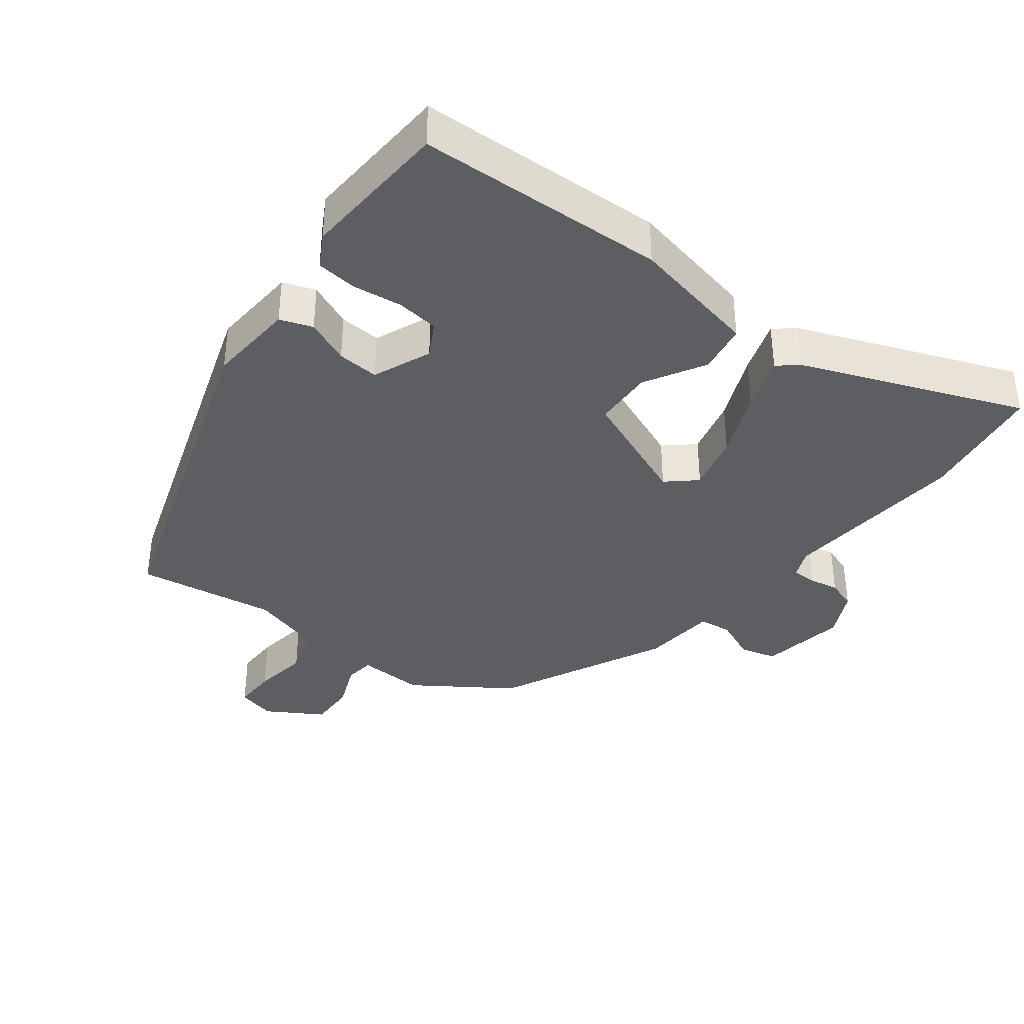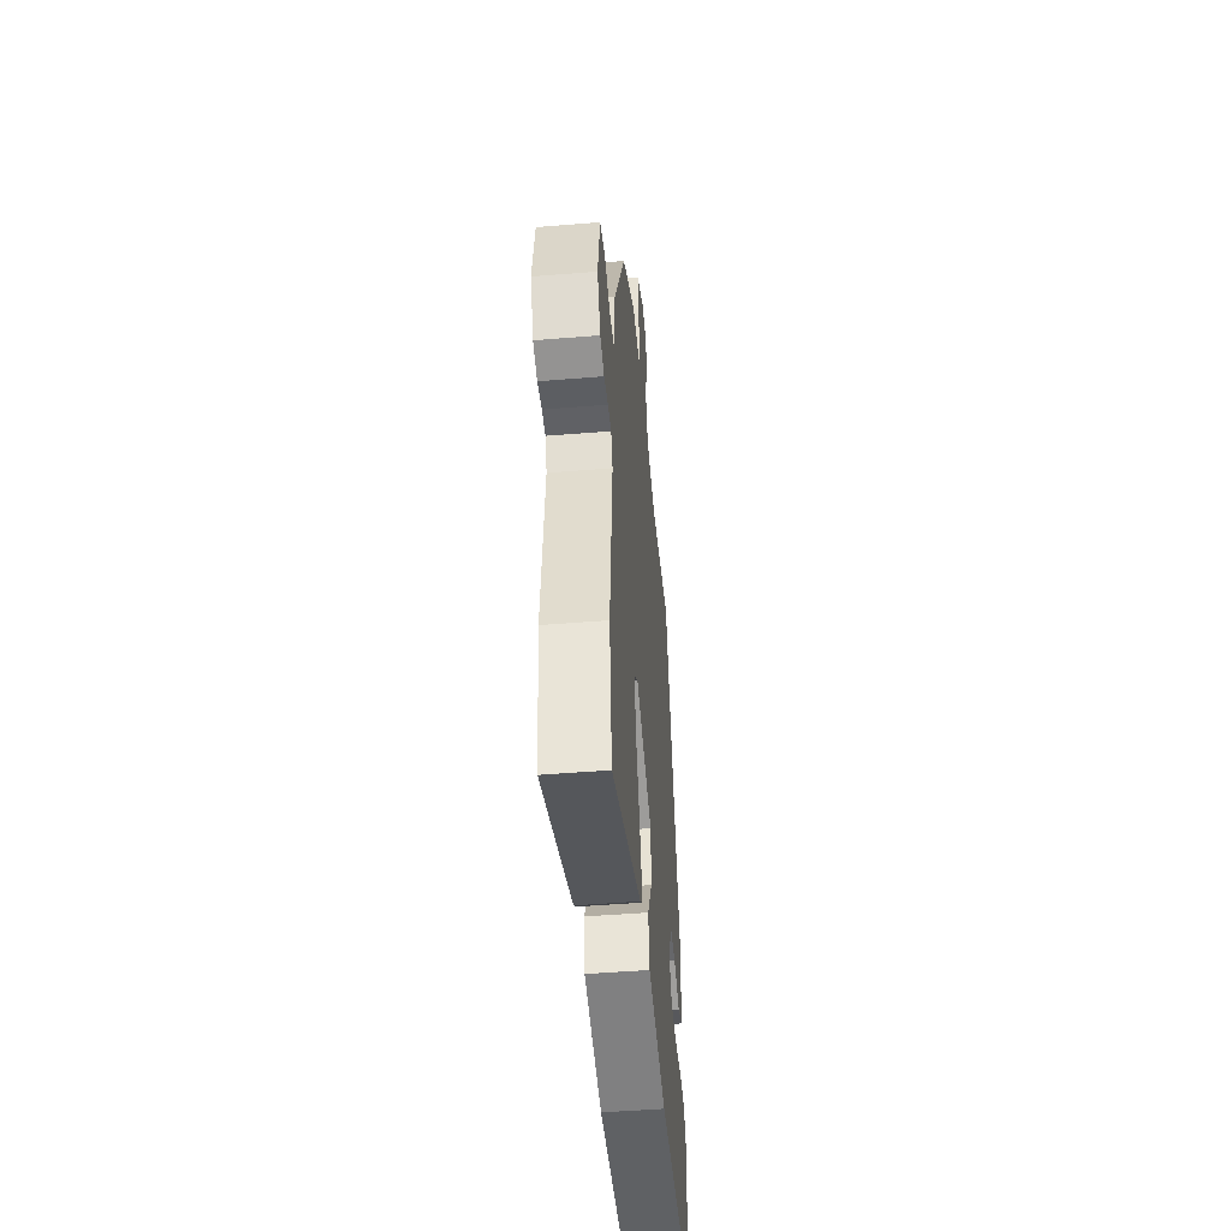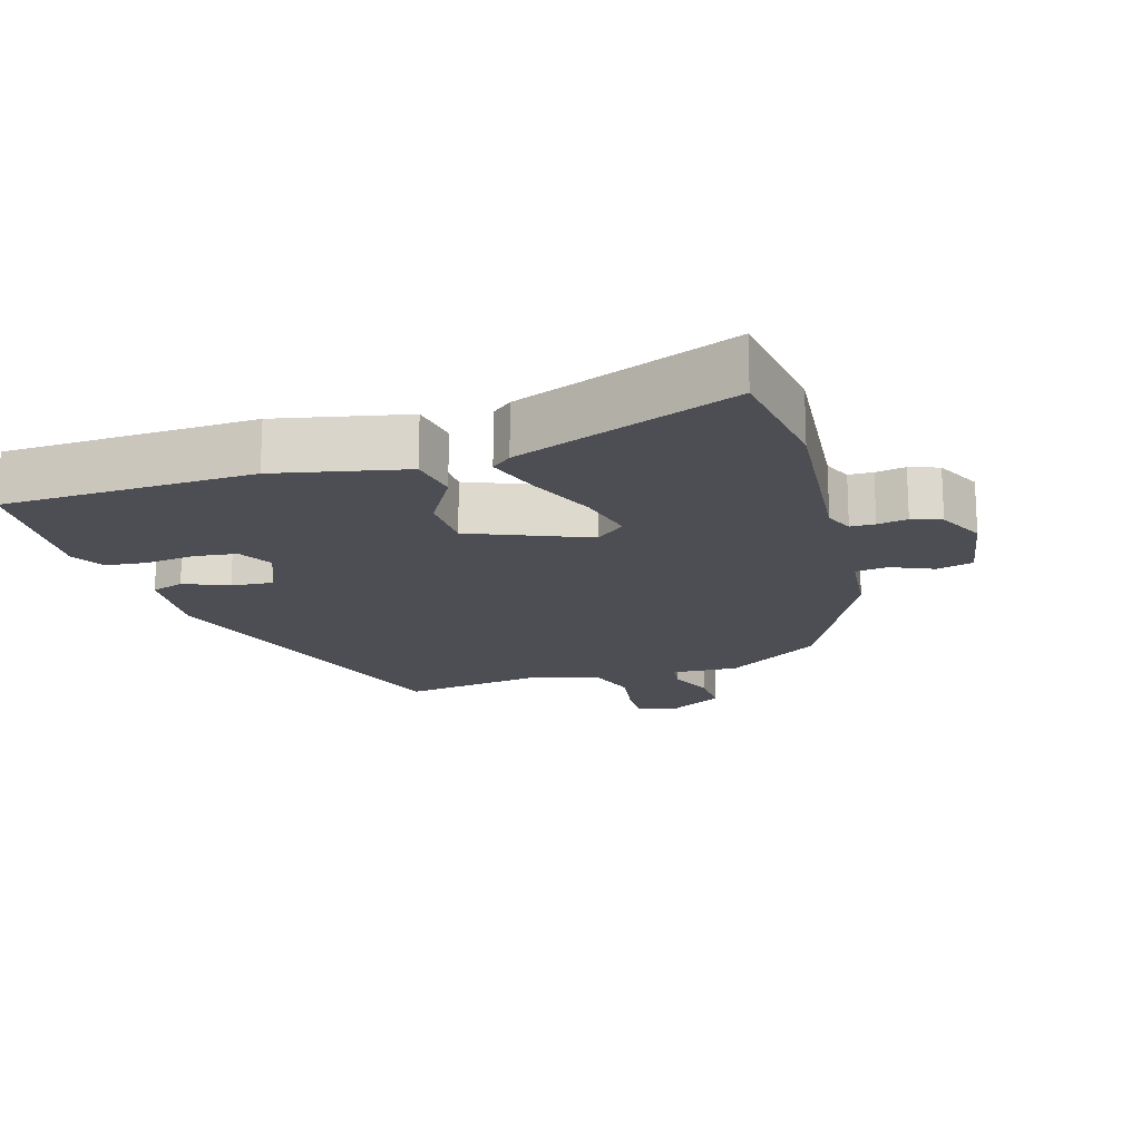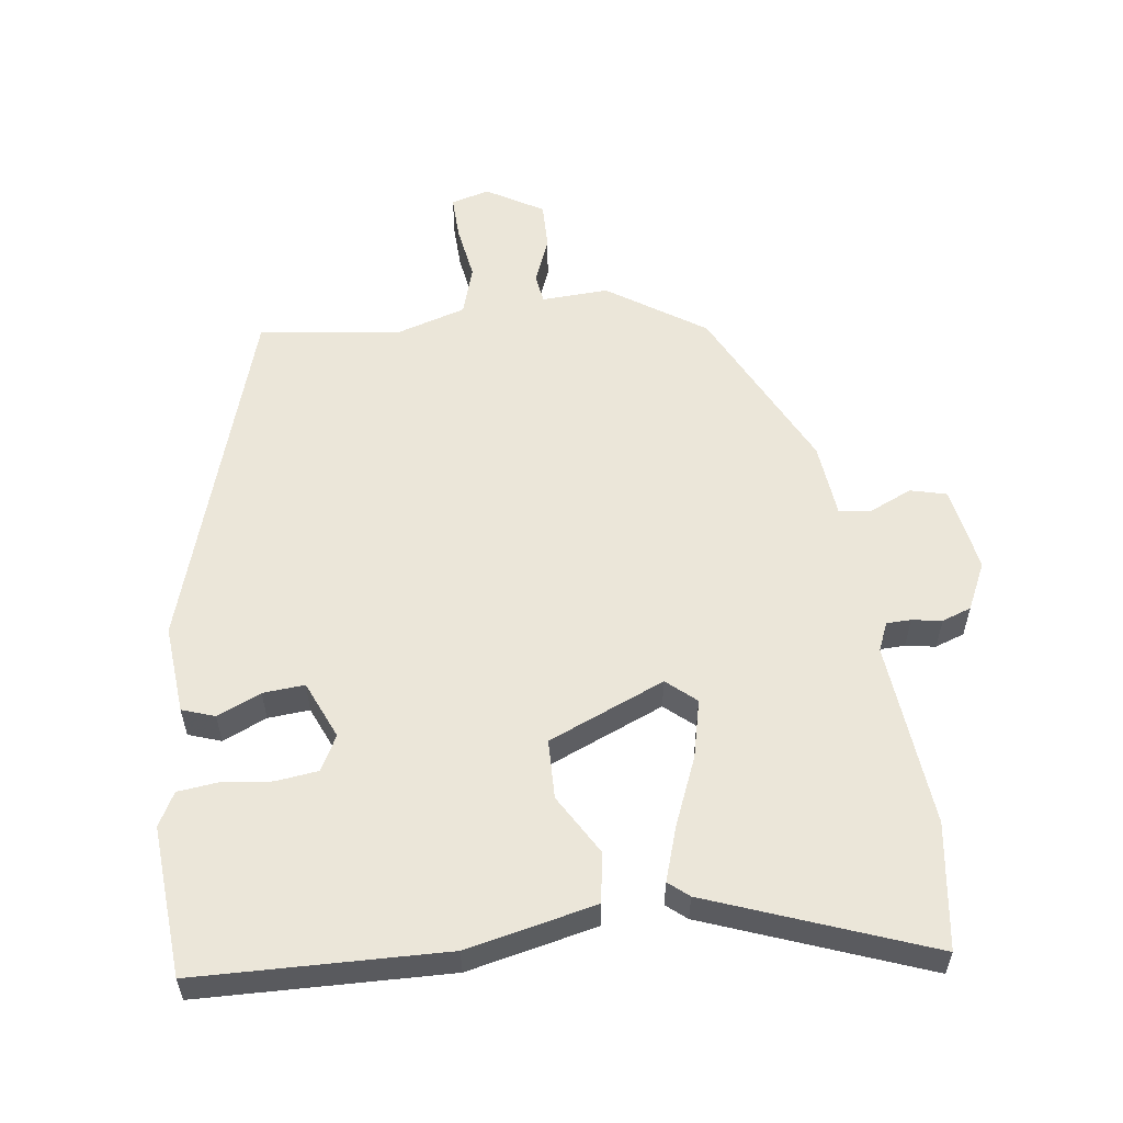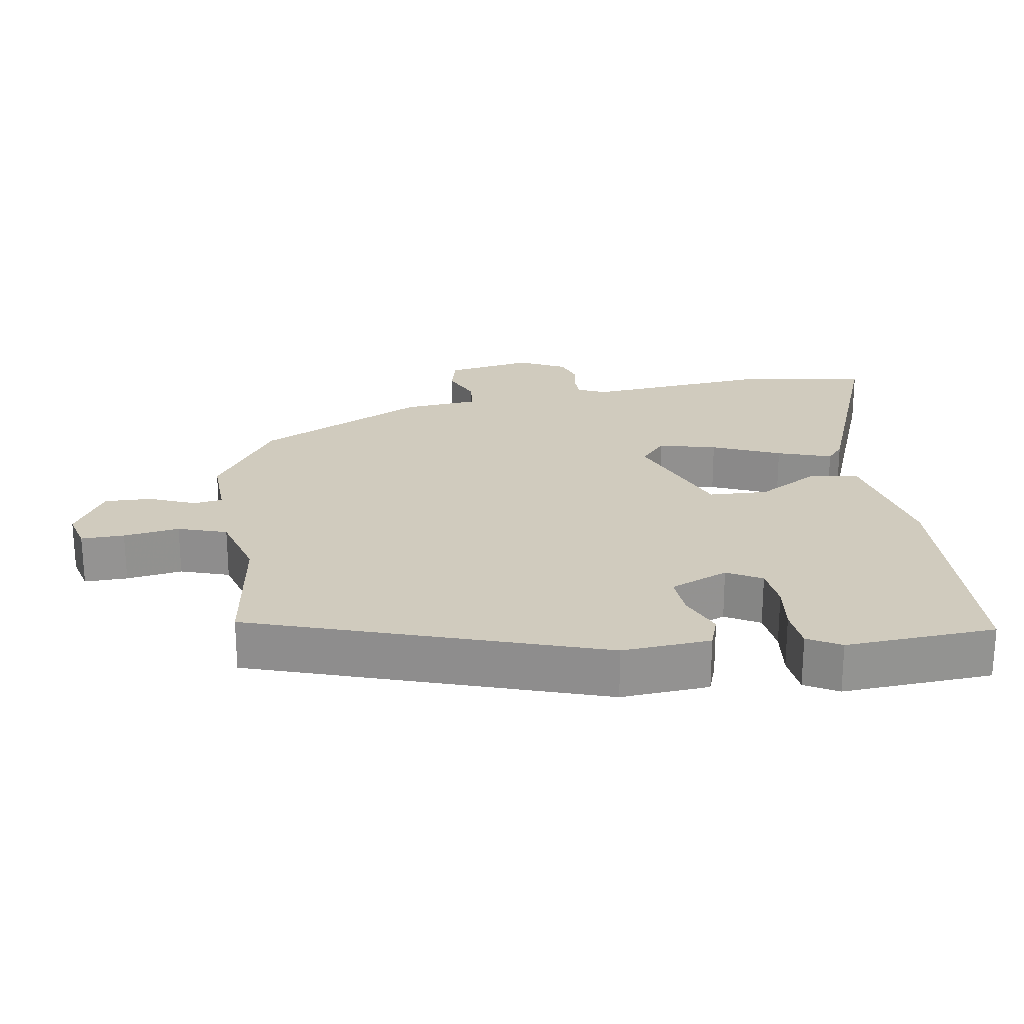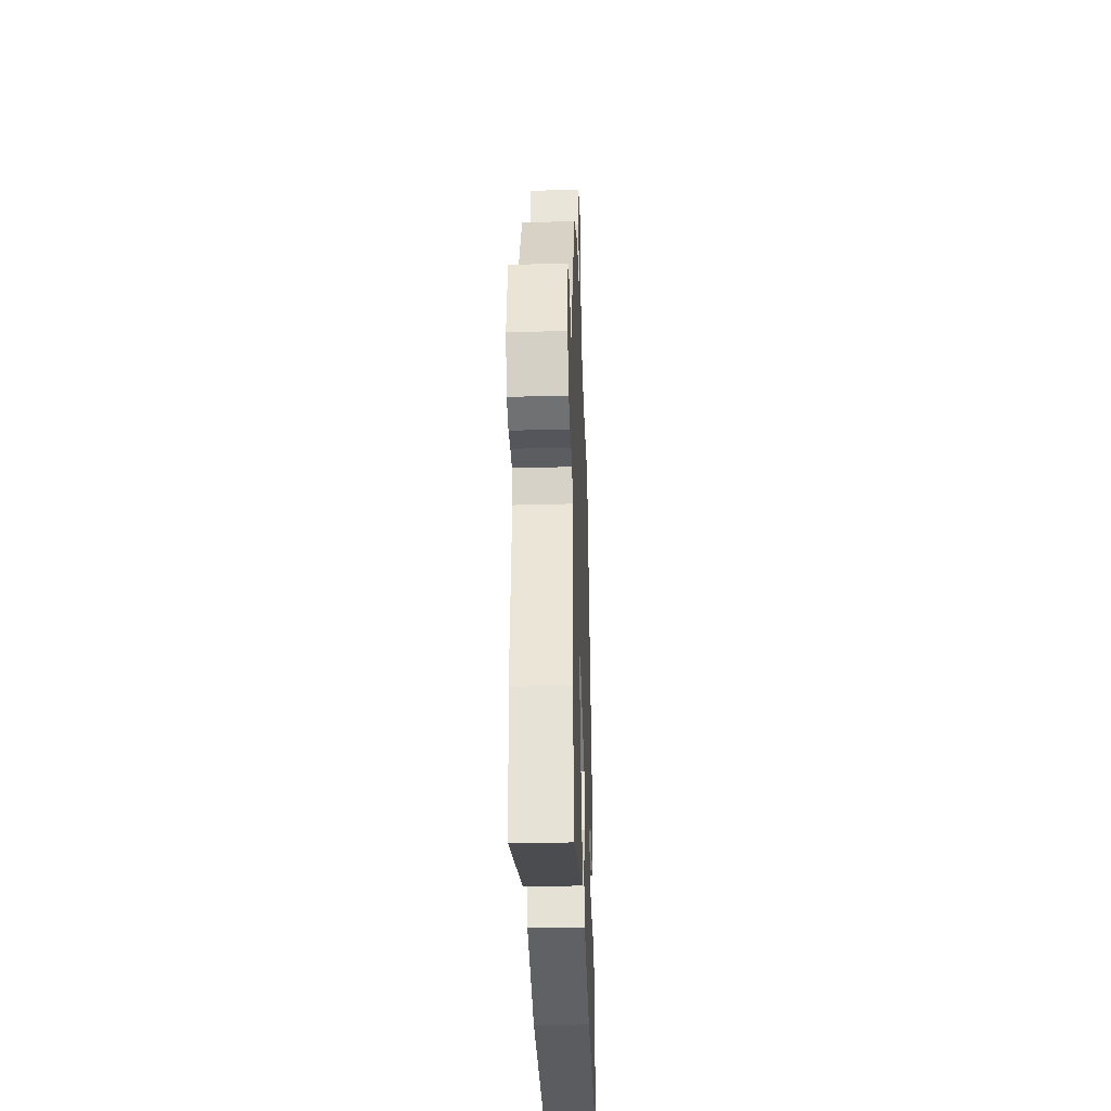
<metadata>
{"format":"obj","ext":"obj","renderer":"f3d","projection":"perspective","resolution":1024,"background":"white","views":[{"elev":-37.7,"azim":143.4,"up":"+Y"},{"elev":-47.5,"azim":-84.7,"up":"+Z"},{"elev":-17.4,"azim":-162.6,"up":"+Y"},{"elev":57.4,"azim":172.7,"up":"+Y"},{"elev":23.6,"azim":81.8,"up":"+Y"},{"elev":-35.5,"azim":-87.9,"up":"+Z"}]}
</metadata>
<code>
v -0.338 0.07 0.437
v -0.199 0.07 0.528
v -0.103 0.07 0.523
v -0.097 0.07 0.565
v -0.123 0.07 0.631
v -0.124 0.07 0.699
v -0.043 0.07 0.746
v 0.012 0.07 0.731
v 0.01 0.07 0.669
v -0.003 0.07 0.589
v 0.019 0.07 0.519
v 0.12 0.07 0.488
v 0.321 0.07 0.515
v 0.479 0.07 0.013
v 0.468 0.07 -0.114
v 0.421 0.07 -0.13
v 0.358 0.07 -0.102
v 0.298 0.07 -0.097
v 0.262 0.07 -0.18
v 0.289 0.07 -0.23
v 0.35 0.07 -0.238
v 0.421 0.07 -0.23
v 0.48 0.07 -0.237
v 0.506 0.07 -0.285
v 0.49 0.07 -0.501
v 0.131 0.07 -0.509
v -0.055 0.07 -0.467
v -0.066 0.07 -0.395
v -0.015 0.07 -0.309
v -0.017 0.07 -0.224
v -0.184 0.07 -0.153
v -0.226 0.07 -0.189
v -0.207 0.07 -0.272
v -0.167 0.07 -0.37
v -0.142 0.07 -0.448
v -0.171 0.07 -0.472
v -0.488 0.07 -0.59
v -0.512 0.07 -0.409
v -0.484 0.07 -0.142
v -0.501 0.07 -0.101
v -0.536 0.07 -0.1
v -0.579 0.07 -0.107
v -0.621 0.07 -0.092
v -0.653 0.07 -0.024
v -0.63 0.07 0.099
v -0.578 0.07 0.112
v -0.518 0.07 0.085
v -0.471 0.07 0.09
v -0.459 0.07 0.197
v -0.338 0 0.437
v -0.199 0 0.528
v -0.103 0 0.523
v -0.097 0 0.565
v -0.123 0 0.631
v -0.124 0 0.699
v -0.043 0 0.746
v 0.012 0 0.731
v 0.01 0 0.669
v -0.003 0 0.589
v 0.019 0 0.519
v 0.12 0 0.488
v 0.321 0 0.515
v 0.479 0 0.013
v 0.468 0 -0.114
v 0.421 0 -0.13
v 0.358 0 -0.102
v 0.298 0 -0.097
v 0.262 0 -0.18
v 0.289 0 -0.23
v 0.35 0 -0.238
v 0.421 0 -0.23
v 0.48 0 -0.237
v 0.506 0 -0.285
v 0.49 0 -0.501
v 0.131 0 -0.509
v -0.055 0 -0.467
v -0.066 0 -0.395
v -0.015 0 -0.309
v -0.017 0 -0.224
v -0.184 0 -0.153
v -0.226 0 -0.189
v -0.207 0 -0.272
v -0.167 0 -0.37
v -0.142 0 -0.448
v -0.171 0 -0.472
v -0.488 0 -0.59
v -0.512 0 -0.409
v -0.484 0 -0.142
v -0.501 0 -0.101
v -0.536 0 -0.1
v -0.579 0 -0.107
v -0.621 0 -0.092
v -0.653 0 -0.024
v -0.63 0 0.099
v -0.578 0 0.112
v -0.518 0 0.085
v -0.471 0 0.09
v -0.459 0 0.197
f 48 49 1 2
f 44 45 46 47
f 44 47 48
f 41 42 43 44
f 40 41 44 48
f 39 40 48 2
f 33 34 35 36
f 32 33 36 37
f 26 27 28 29
f 26 29 30
f 25 26 30
f 24 25 30
f 21 22 23 24
f 20 21 24 30
f 19 20 30 31
f 14 15 16 17
f 12 13 14 17
f 11 12 17 18
f 7 8 9 10
f 5 6 7 10
f 4 5 10 11
f 3 4 11 18
f 32 37 38 39
f 31 32 39 2
f 18 19 31
f 2 3 18 31
f 51 50 98 97
f 96 95 94 93
f 97 96 93
f 93 92 91 90
f 97 93 90 89
f 51 97 89 88
f 85 84 83 82
f 86 85 82 81
f 78 77 76 75
f 79 78 75
f 79 75 74
f 79 74 73
f 73 72 71 70
f 79 73 70 69
f 80 79 69 68
f 66 65 64 63
f 66 63 62 61
f 67 66 61 60
f 59 58 57 56
f 59 56 55 54
f 60 59 54 53
f 67 60 53 52
f 88 87 86 81
f 51 88 81 80
f 80 68 67
f 80 67 52 51
f 1 50 51 2
f 2 51 52 3
f 3 52 53 4
f 4 53 54 5
f 5 54 55 6
f 6 55 56 7
f 7 56 57 8
f 8 57 58 9
f 9 58 59 10
f 10 59 60 11
f 11 60 61 12
f 12 61 62 13
f 13 62 63 14
f 14 63 64 15
f 15 64 65 16
f 16 65 66 17
f 17 66 67 18
f 18 67 68 19
f 19 68 69 20
f 20 69 70 21
f 21 70 71 22
f 22 71 72 23
f 23 72 73 24
f 24 73 74 25
f 25 74 75 26
f 26 75 76 27
f 27 76 77 28
f 28 77 78 29
f 29 78 79 30
f 30 79 80 31
f 31 80 81 32
f 32 81 82 33
f 33 82 83 34
f 34 83 84 35
f 35 84 85 36
f 36 85 86 37
f 37 86 87 38
f 38 87 88 39
f 39 88 89 40
f 40 89 90 41
f 41 90 91 42
f 42 91 92 43
f 43 92 93 44
f 44 93 94 45
f 45 94 95 46
f 46 95 96 47
f 47 96 97 48
f 48 97 98 49
f 49 98 50 1

</code>
